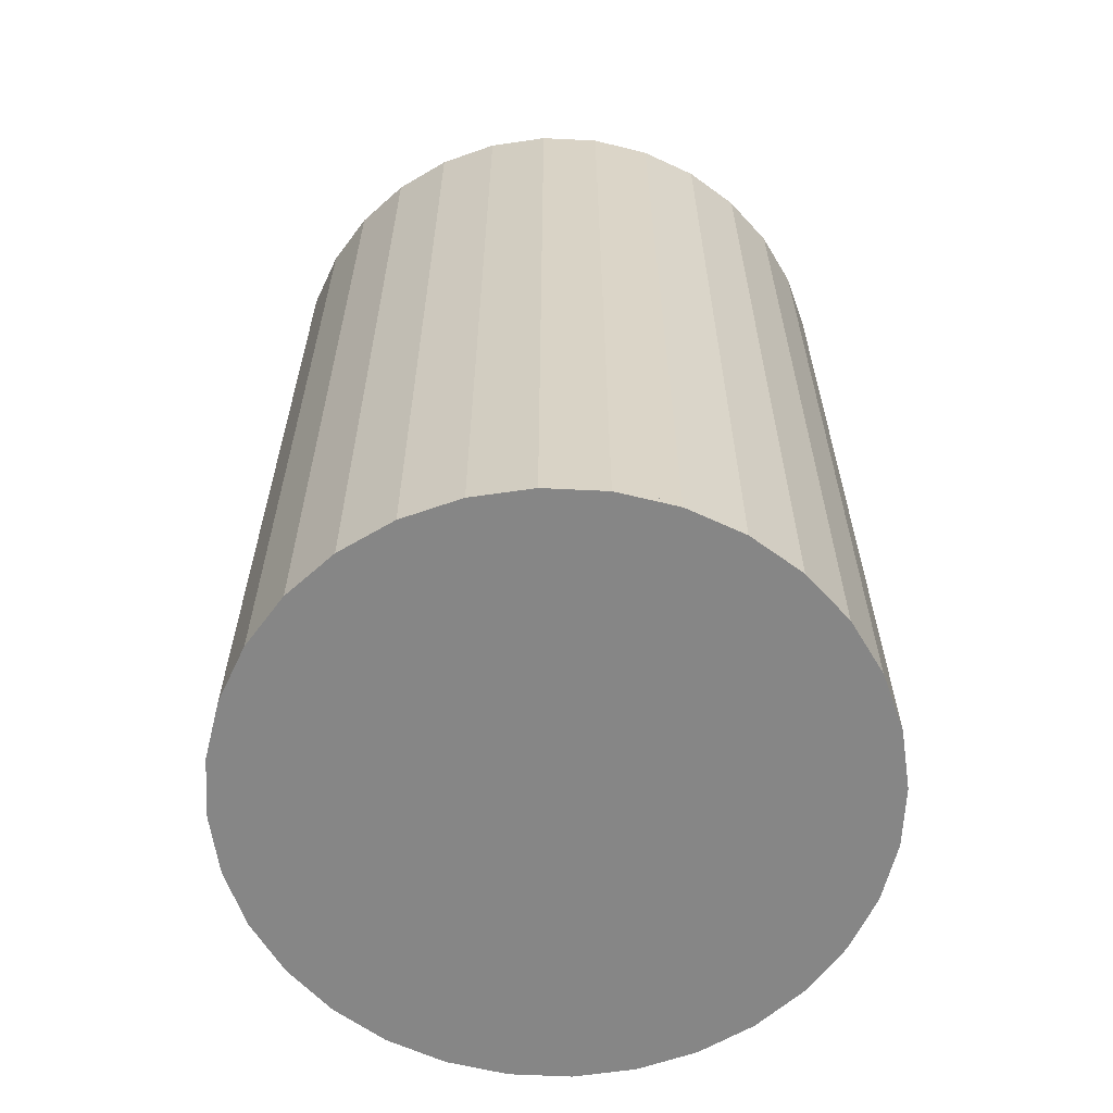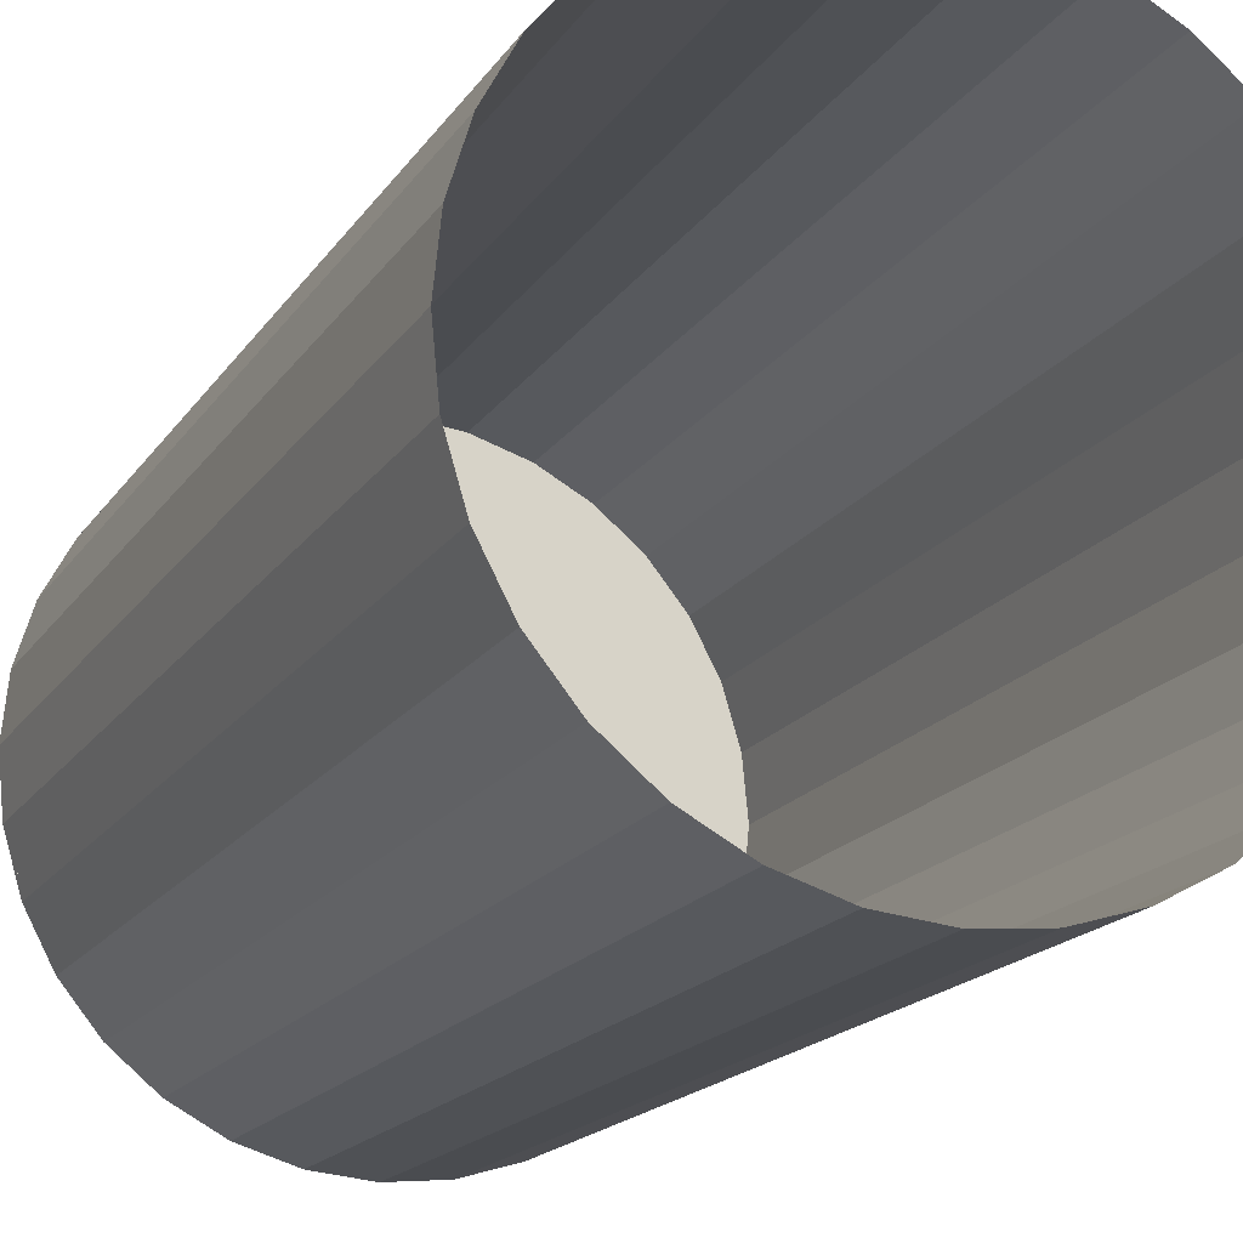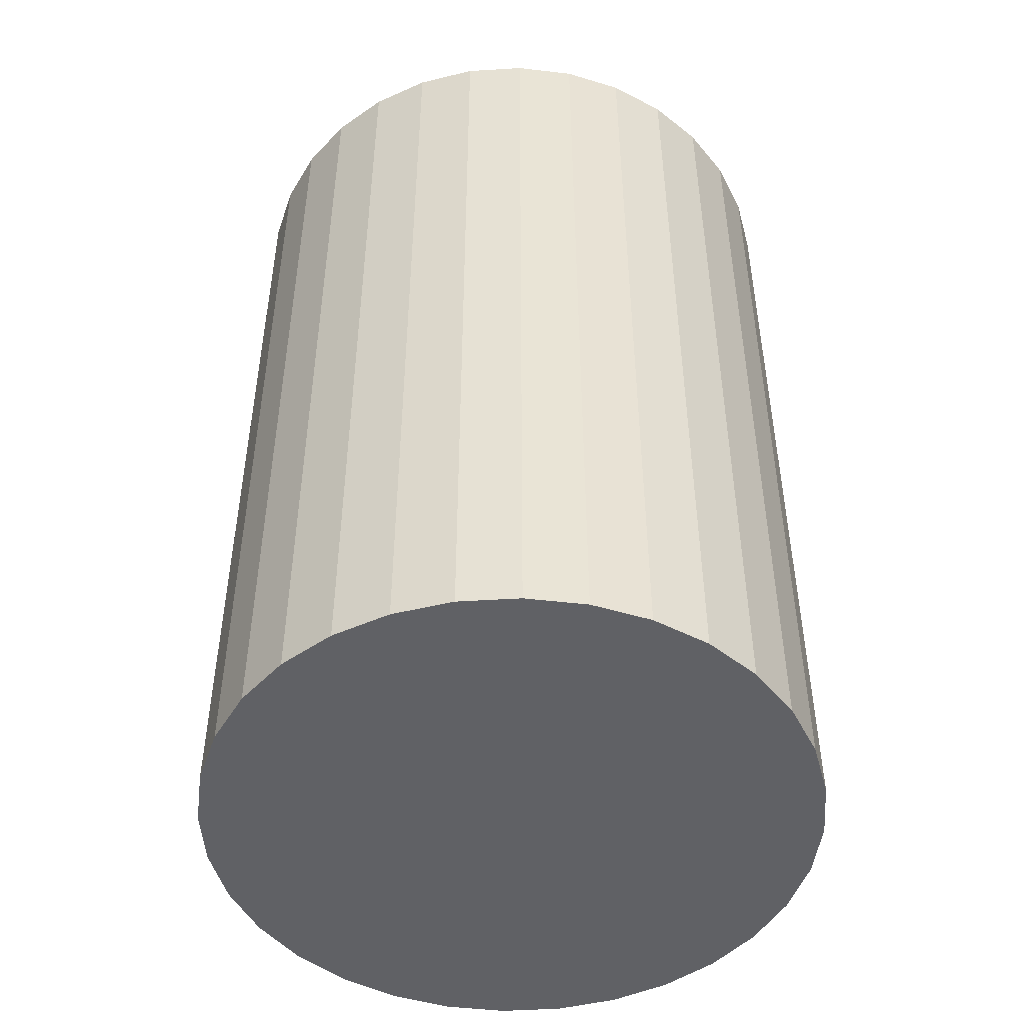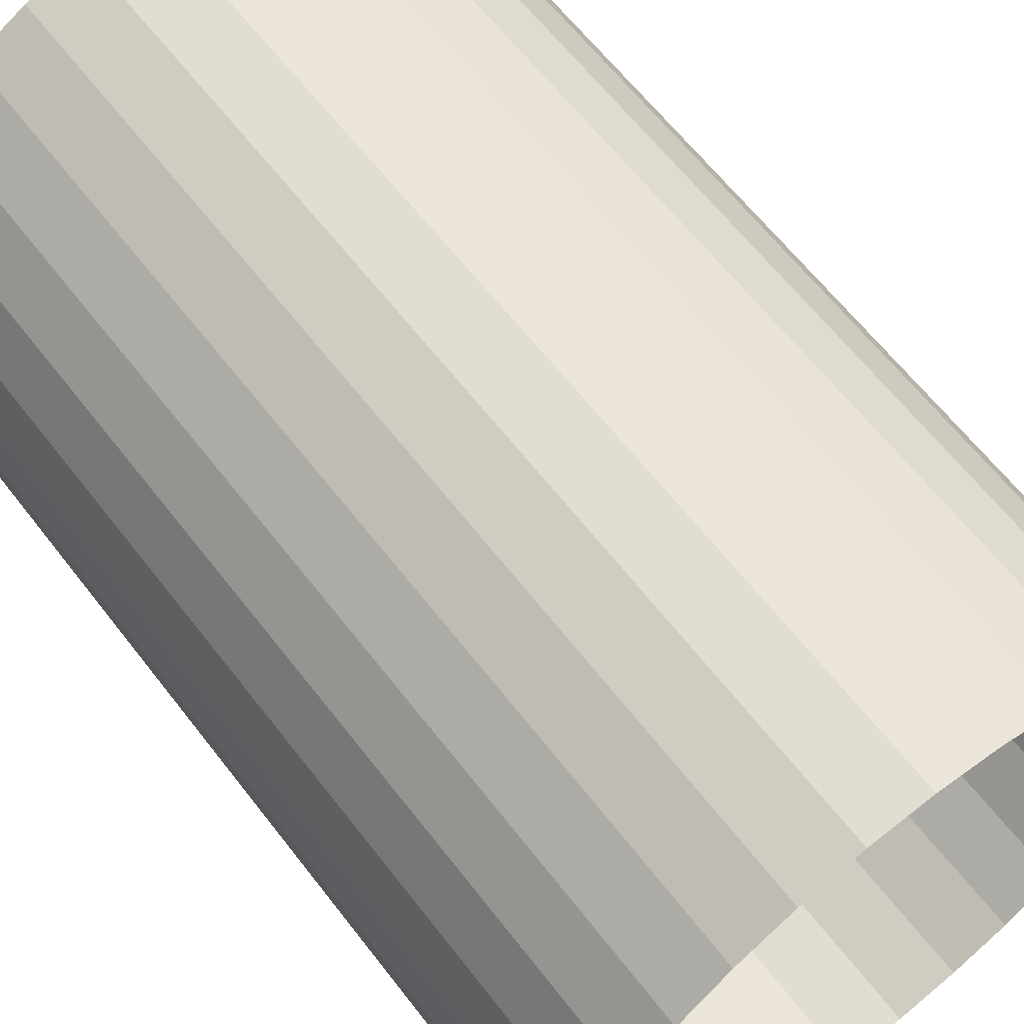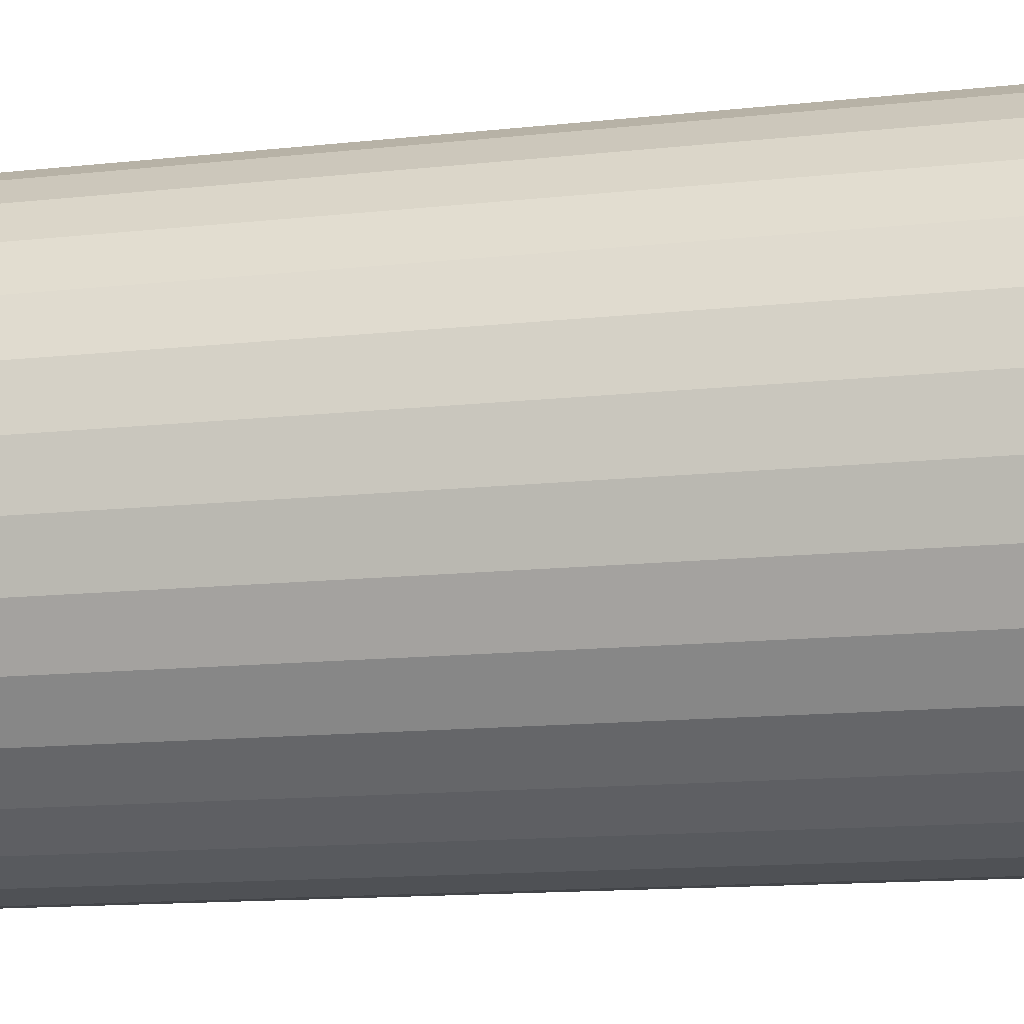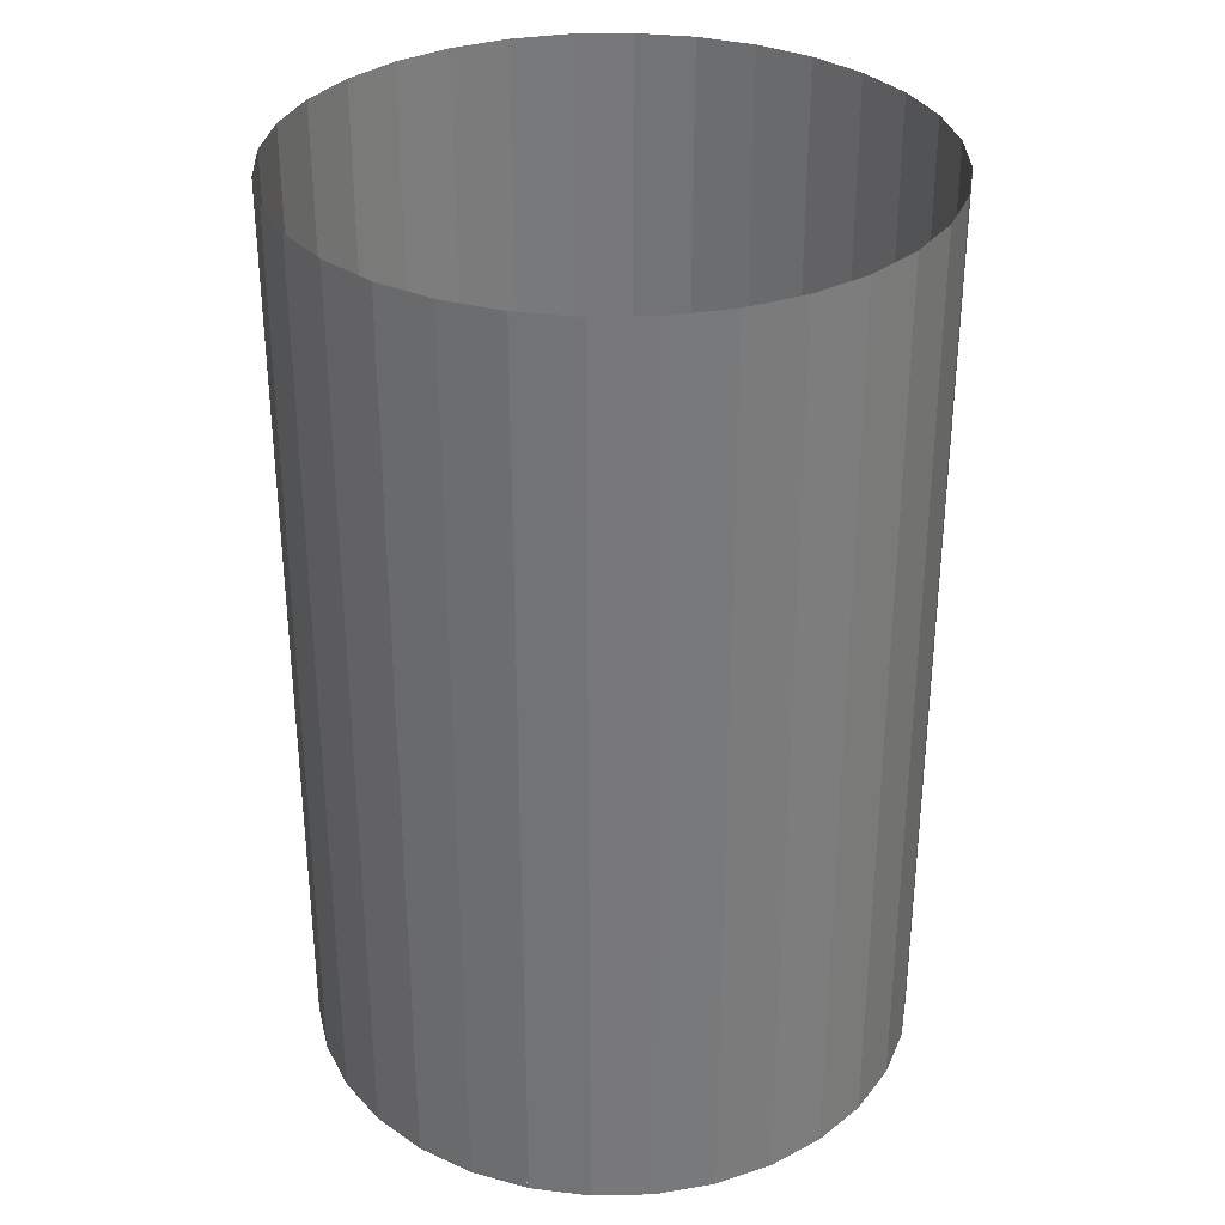
<metadata>
{"format":"obj","ext":"obj","renderer":"f3d","projection":"perspective","resolution":1024,"background":"white","views":[{"elev":-62.2,"azim":70.3,"up":"+Y"},{"elev":-17.7,"azim":156.8,"up":"+Z"},{"elev":-48.5,"azim":-80.5,"up":"+Y"},{"elev":63.0,"azim":142.4,"up":"+Z"},{"elev":-14.4,"azim":103.1,"up":"+Z"},{"elev":32.7,"azim":-153.7,"up":"+Y"}]}
</metadata>
<code>
o Cylinder
v 0 -1.339 -1
v 0 1.671 -1
v 0.1951 -1.339 -0.9808
v 0.1951 1.671 -0.9808
v 0.3827 -1.339 -0.9239
v 0.3827 1.671 -0.9239
v 0.5556 -1.339 -0.8315
v 0.5556 1.671 -0.8315
v 0.7071 -1.339 -0.7071
v 0.7071 1.671 -0.7071
v 0.8315 -1.339 -0.5556
v 0.8315 1.671 -0.5556
v 0.9239 -1.339 -0.3827
v 0.9239 1.671 -0.3827
v 0.9808 -1.339 -0.1951
v 0.9808 1.671 -0.1951
v 1 -1.339 0
v 1 1.671 0
v 0.9808 -1.339 0.1951
v 0.9808 1.671 0.1951
v 0.9239 -1.339 0.3827
v 0.9239 1.671 0.3827
v 0.8315 -1.339 0.5556
v 0.8315 1.671 0.5556
v 0.7071 -1.339 0.7071
v 0.7071 1.671 0.7071
v 0.5556 -1.339 0.8315
v 0.5556 1.671 0.8315
v 0.3827 -1.339 0.9239
v 0.3827 1.671 0.9239
v 0.1951 -1.339 0.9808
v 0.1951 1.671 0.9808
v 0 -1.339 1
v 0 1.671 1
v -0.1951 -1.339 0.9808
v -0.1951 1.671 0.9808
v -0.3827 -1.339 0.9239
v -0.3827 1.671 0.9239
v -0.5556 -1.339 0.8315
v -0.5556 1.671 0.8315
v -0.7071 -1.339 0.7071
v -0.7071 1.671 0.7071
v -0.8315 -1.339 0.5556
v -0.8315 1.671 0.5556
v -0.9239 -1.339 0.3827
v -0.9239 1.671 0.3827
v -0.9808 -1.339 0.1951
v -0.9808 1.671 0.1951
v -1 -1.339 0
v -1 1.671 0
v -0.9808 -1.339 -0.1951
v -0.9808 1.671 -0.1951
v -0.9239 -1.339 -0.3827
v -0.9239 1.671 -0.3827
v -0.8315 -1.339 -0.5556
v -0.8315 1.671 -0.5556
v -0.7071 -1.339 -0.7071
v -0.7071 1.671 -0.7071
v -0.5556 -1.339 -0.8315
v -0.5556 1.671 -0.8315
v -0.3827 -1.339 -0.9239
v -0.3827 1.671 -0.9239
v -0.1951 -1.339 -0.9808
v -0.1951 1.671 -0.9808
v -0 -1.317 -1
v 0.1951 -1.317 -0.9808
v 0.3827 -1.317 -0.9239
v 0.5556 -1.317 -0.8315
v 0.7071 -1.317 -0.7071
v 0.8315 -1.317 -0.5556
v 0.9239 -1.317 -0.3827
v 0.9808 -1.317 -0.1951
v 1 -1.317 0
v 0.9808 -1.317 0.1951
v 0.9239 -1.317 0.3827
v 0.8315 -1.317 0.5556
v 0.7071 -1.317 0.7071
v 0.5556 -1.317 0.8315
v 0.3827 -1.317 0.9239
v 0.1951 -1.317 0.9808
v -0 -1.317 1
v -0.1951 -1.317 0.9808
v -0.3827 -1.317 0.9239
v -0.5556 -1.317 0.8315
v -0.7071 -1.317 0.7071
v -0.8315 -1.317 0.5556
v -0.9239 -1.317 0.3827
v -0.9808 -1.317 0.1951
v -1 -1.317 0
v -0.9808 -1.317 -0.1951
v -0.9239 -1.317 -0.3827
v -0.8315 -1.317 -0.5556
v -0.7071 -1.317 -0.7071
v -0.5556 -1.317 -0.8315
v -0.3827 -1.317 -0.9239
v -0.1951 -1.317 -0.9808
f 2 3 1
f 4 5 3
f 6 7 5
f 8 9 7
f 10 11 9
f 12 13 11
f 14 15 13
f 16 17 15
f 18 19 17
f 20 21 19
f 22 23 21
f 24 25 23
f 26 27 25
f 28 29 27
f 30 31 29
f 32 33 31
f 34 35 33
f 36 37 35
f 38 39 37
f 40 41 39
f 42 43 41
f 44 45 43
f 46 47 45
f 48 49 47
f 50 51 49
f 52 53 51
f 54 55 53
f 56 57 55
f 58 59 57
f 60 61 59
f 28 79 30
f 62 63 61
f 64 1 63
f 31 47 63
f 83 75 67
f 46 88 48
f 4 65 66
f 64 65 2
f 20 75 22
f 38 84 40
f 56 93 58
f 14 70 71
f 30 80 32
f 48 89 50
f 4 67 6
f 22 76 24
f 40 85 42
f 58 94 60
f 14 72 16
f 34 80 81
f 50 90 52
f 6 68 8
f 24 77 26
f 42 86 44
f 60 95 62
f 18 72 73
f 34 82 36
f 52 91 54
f 8 69 10
f 26 78 28
f 44 87 46
f 62 96 64
f 18 74 20
f 36 83 38
f 56 91 92
f 10 70 12
f 2 4 3
f 4 6 5
f 6 8 7
f 8 10 9
f 10 12 11
f 12 14 13
f 14 16 15
f 16 18 17
f 18 20 19
f 20 22 21
f 22 24 23
f 24 26 25
f 26 28 27
f 28 30 29
f 30 32 31
f 32 34 33
f 34 36 35
f 36 38 37
f 38 40 39
f 40 42 41
f 42 44 43
f 44 46 45
f 46 48 47
f 48 50 49
f 50 52 51
f 52 54 53
f 54 56 55
f 56 58 57
f 58 60 59
f 60 62 61
f 28 78 79
f 62 64 63
f 64 2 1
f 63 1 3
f 3 5 7
f 7 9 11
f 11 13 15
f 15 17 19
f 19 21 23
f 23 25 27
f 27 29 31
f 31 33 35
f 35 37 39
f 39 41 43
f 43 45 47
f 47 49 51
f 51 53 55
f 55 57 59
f 59 61 63
f 63 3 15
f 3 7 15
f 7 11 15
f 15 19 31
f 19 23 31
f 23 27 31
f 31 35 47
f 35 39 47
f 39 43 47
f 47 51 63
f 51 55 63
f 55 59 63
f 63 15 31
f 67 66 95
f 66 65 95
f 65 96 95
f 95 94 93
f 93 92 91
f 91 90 89
f 89 88 87
f 87 86 83
f 86 85 83
f 85 84 83
f 83 82 81
f 81 80 83
f 80 79 83
f 79 78 77
f 77 76 75
f 75 74 71
f 74 73 71
f 73 72 71
f 71 70 69
f 69 68 67
f 95 93 91
f 91 89 83
f 89 87 83
f 79 77 83
f 77 75 83
f 71 69 75
f 69 67 75
f 67 95 83
f 95 91 83
f 46 87 88
f 4 2 65
f 64 96 65
f 20 74 75
f 38 83 84
f 56 92 93
f 14 12 70
f 30 79 80
f 48 88 89
f 4 66 67
f 22 75 76
f 40 84 85
f 58 93 94
f 14 71 72
f 34 32 80
f 50 89 90
f 6 67 68
f 24 76 77
f 42 85 86
f 60 94 95
f 18 16 72
f 34 81 82
f 52 90 91
f 8 68 69
f 26 77 78
f 44 86 87
f 62 95 96
f 18 73 74
f 36 82 83
f 56 54 91
f 10 69 70

</code>
